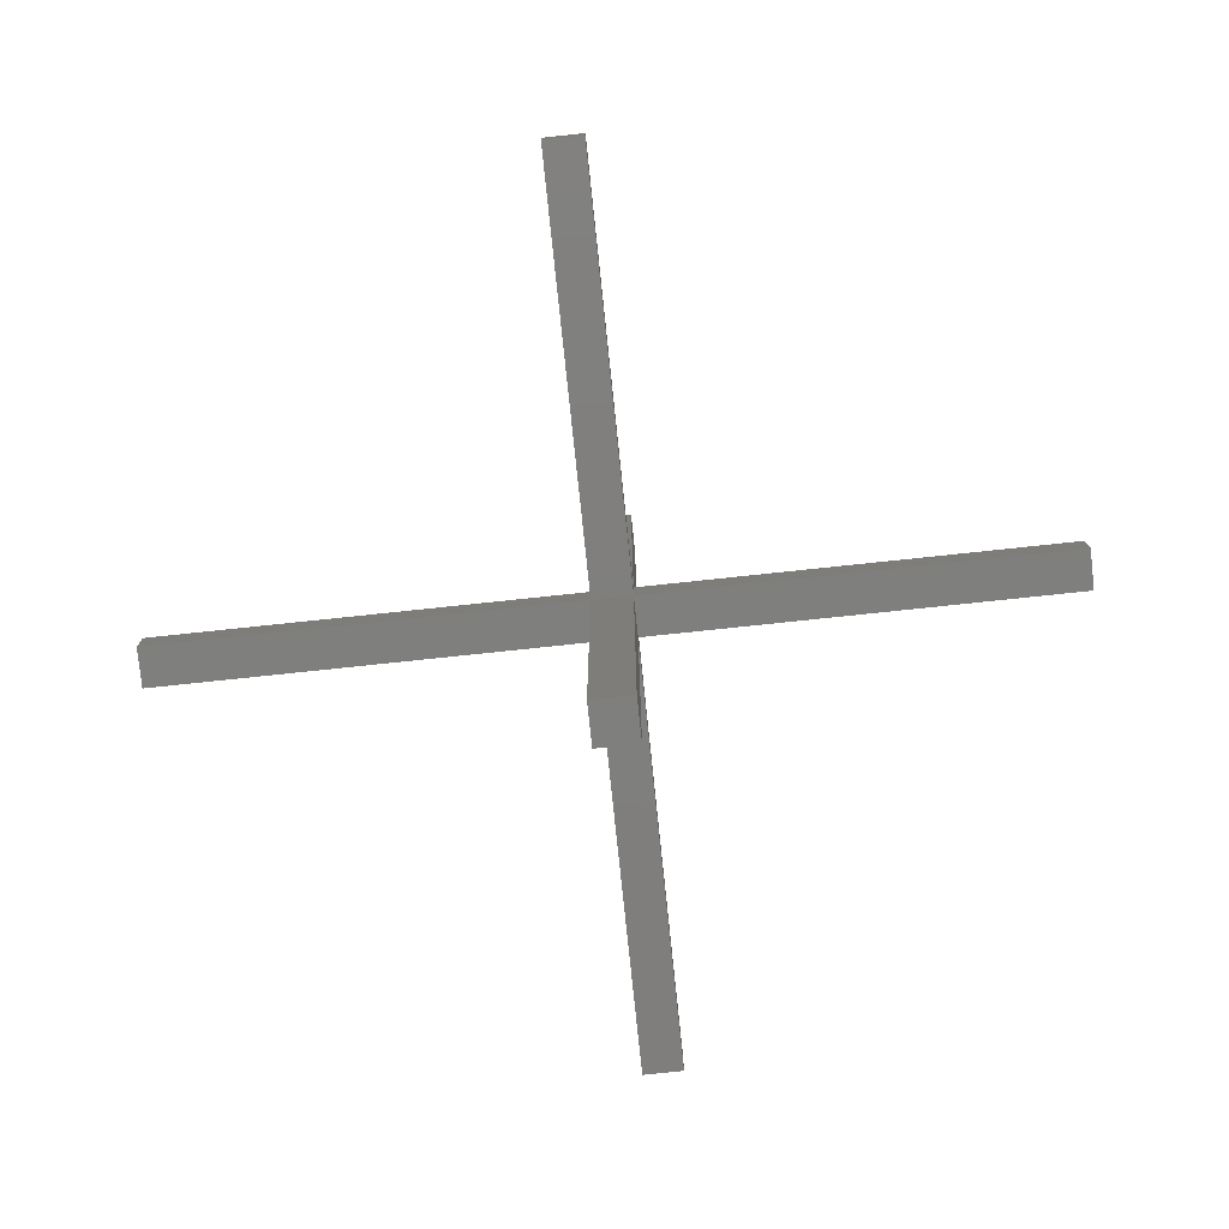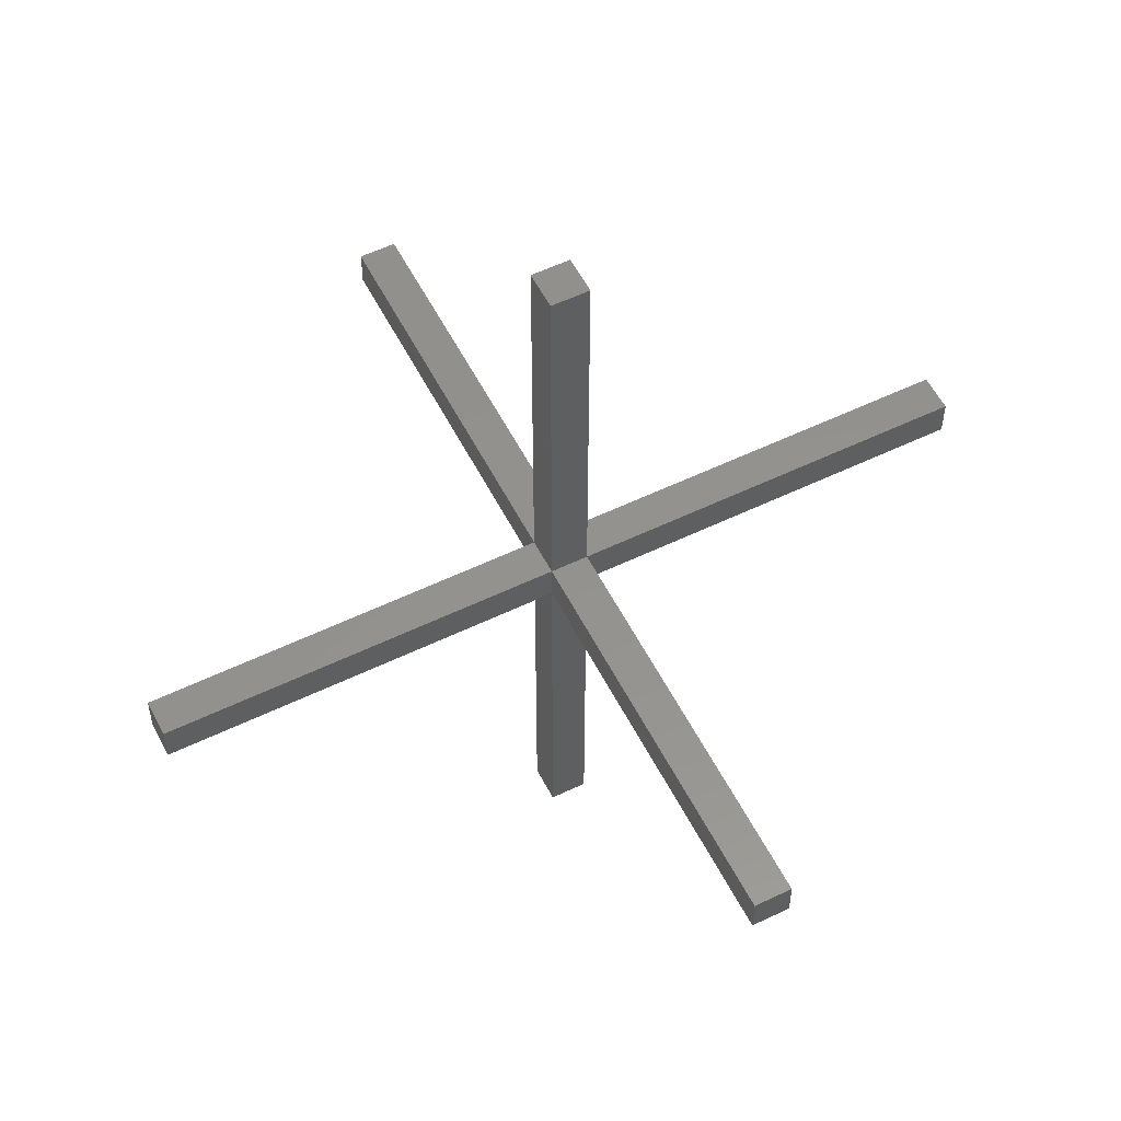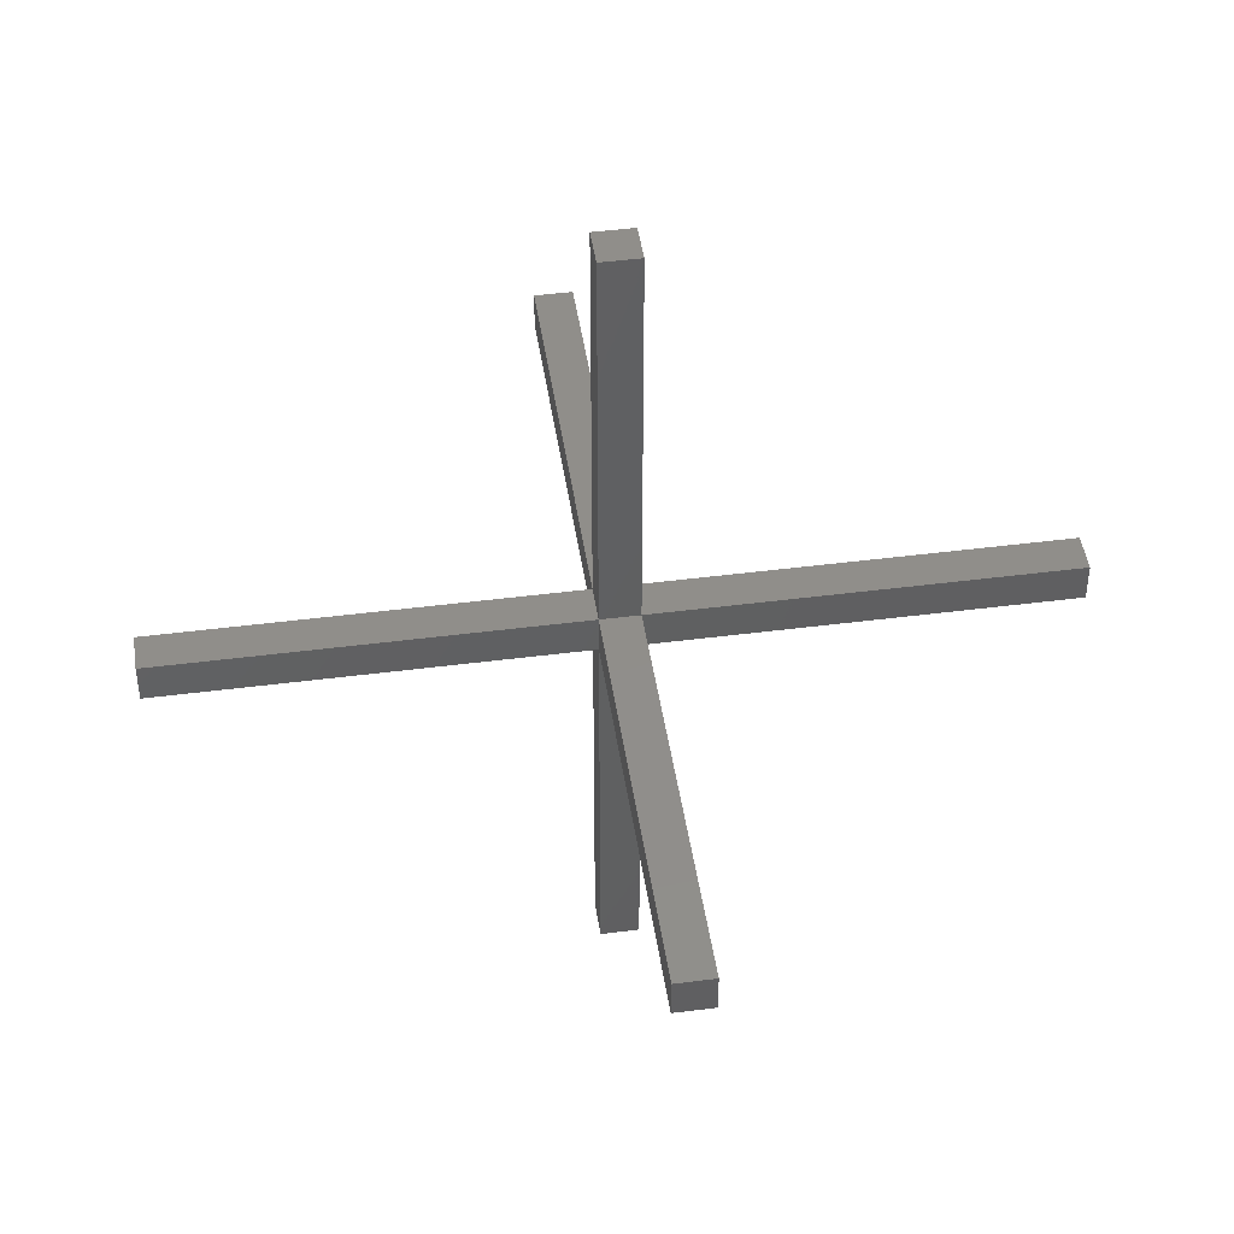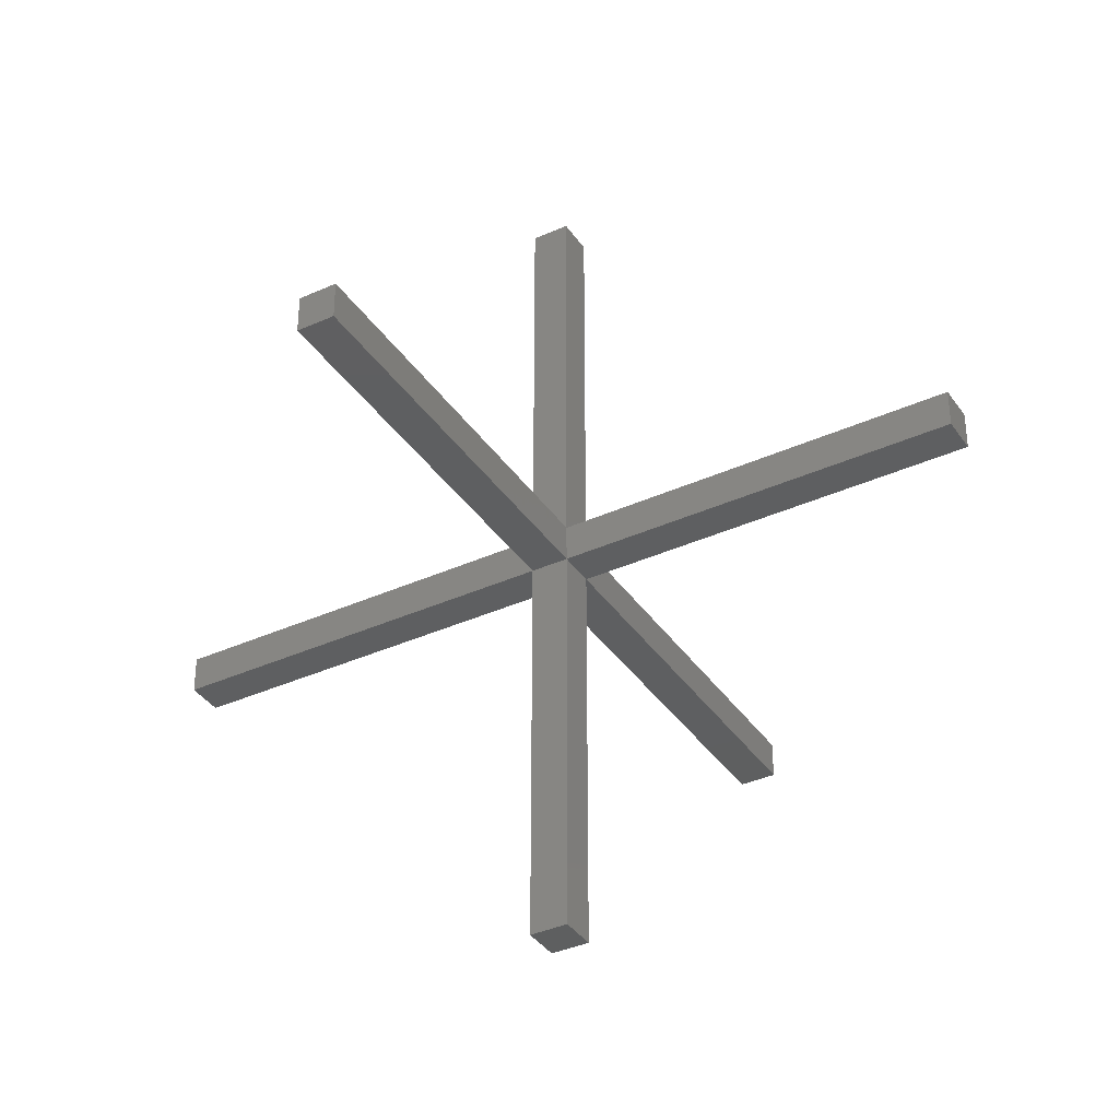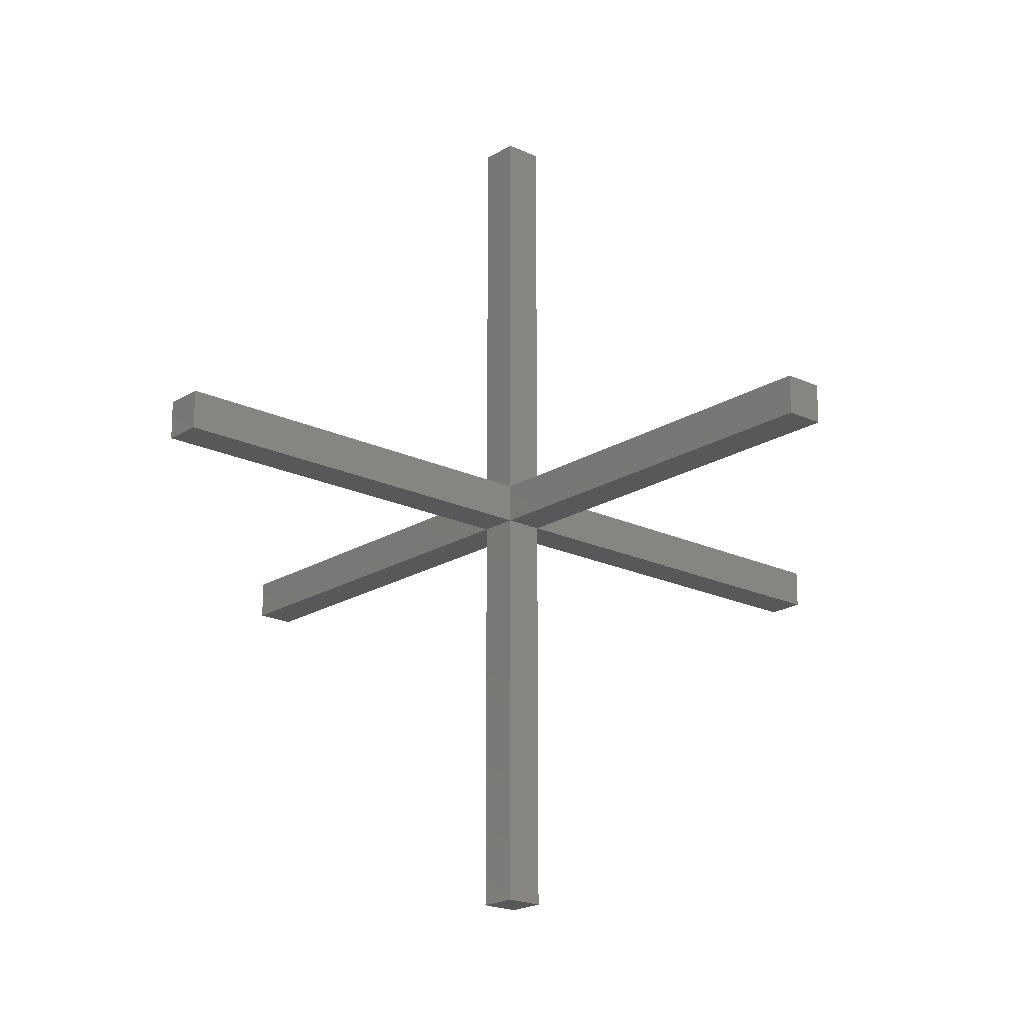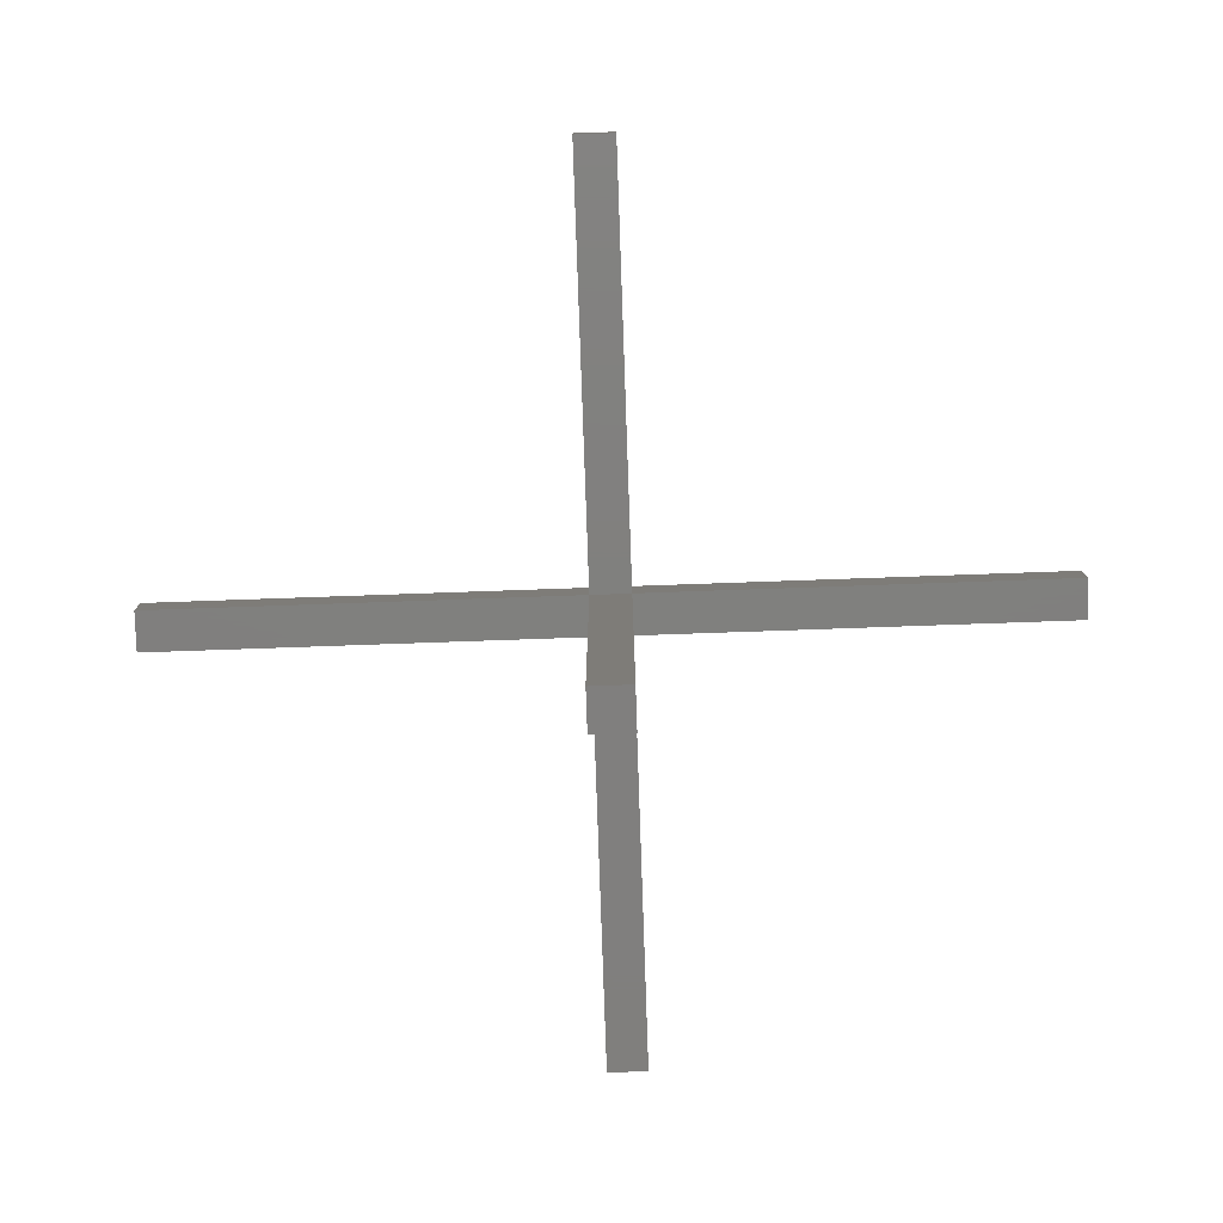
<metadata>
{"format":"stl","ext":"stl","renderer":"f3d","projection":"perspective","resolution":1024,"background":"white","views":[{"elev":-78.9,"azim":-174.0,"up":"+Y"},{"elev":55.9,"azim":63.2,"up":"+Z"},{"elev":46.0,"azim":-8.4,"up":"+Y"},{"elev":-37.2,"azim":120.2,"up":"+Z"},{"elev":-19.8,"azim":48.8,"up":"+Y"},{"elev":-79.8,"azim":-178.0,"up":"+Y"}]}
</metadata>
<code>
# stl→obj: 32 verts, 60 faces
v -0.045 -0.045 0.045
v -0.045 0.045 1
v -0.045 0.045 0.045
v -0.045 -0.045 1
v -0.045 -0.045 -1
v -0.045 0.045 -0.045
v -0.045 0.045 -1
v -0.045 -0.045 -0.045
v 0.045 -0.045 1
v 0.045 0.045 1
v 0.045 0.045 0.045
v 0.045 -0.045 0.045
v 0.045 -0.045 -0.045
v 0.045 0.045 -1
v 0.045 0.045 -0.045
v 0.045 -0.045 -1
v 1 0.045 -0.045
v 1 0.045 0.045
v -1 0.045 0.045
v -1 0.045 -0.045
v 1 -0.045 0.045
v 1 -0.045 -0.045
v -1 -0.045 -0.045
v -1 -0.045 0.045
v -0.045 -1 -0.045
v -0.045 -1 0.045
v -0.045 1 0.045
v -0.045 1 -0.045
v 0.045 -1 0.045
v 0.045 -1 -0.045
v 0.045 1 -0.045
v 0.045 1 0.045
f 1 2 3
f 2 1 4
f 5 6 7
f 6 5 8
f 2 9 10
f 9 2 4
f 9 11 10
f 11 9 12
f 13 14 15
f 14 13 16
f 17 11 18
f 11 17 15
f 6 19 3
f 19 6 20
f 11 2 10
f 2 11 3
f 14 6 15
f 6 14 7
f 5 14 16
f 14 5 7
f 13 21 12
f 21 13 22
f 23 1 24
f 1 23 8
f 1 9 4
f 9 1 12
f 5 13 8
f 13 5 16
f 21 17 18
f 17 21 22
f 11 21 18
f 21 11 12
f 19 1 3
f 1 19 24
f 13 17 22
f 17 13 15
f 23 6 8
f 6 23 20
f 23 19 20
f 19 23 24
f 25 1 8
f 1 25 26
f 6 27 28
f 27 6 3
f 25 29 26
f 29 25 30
f 29 13 12
f 13 29 30
f 11 31 32
f 31 11 15
f 1 29 12
f 29 1 26
f 27 11 32
f 11 27 3
f 31 27 32
f 27 31 28
f 25 13 30
f 13 25 8
f 6 31 15
f 31 6 28

</code>
